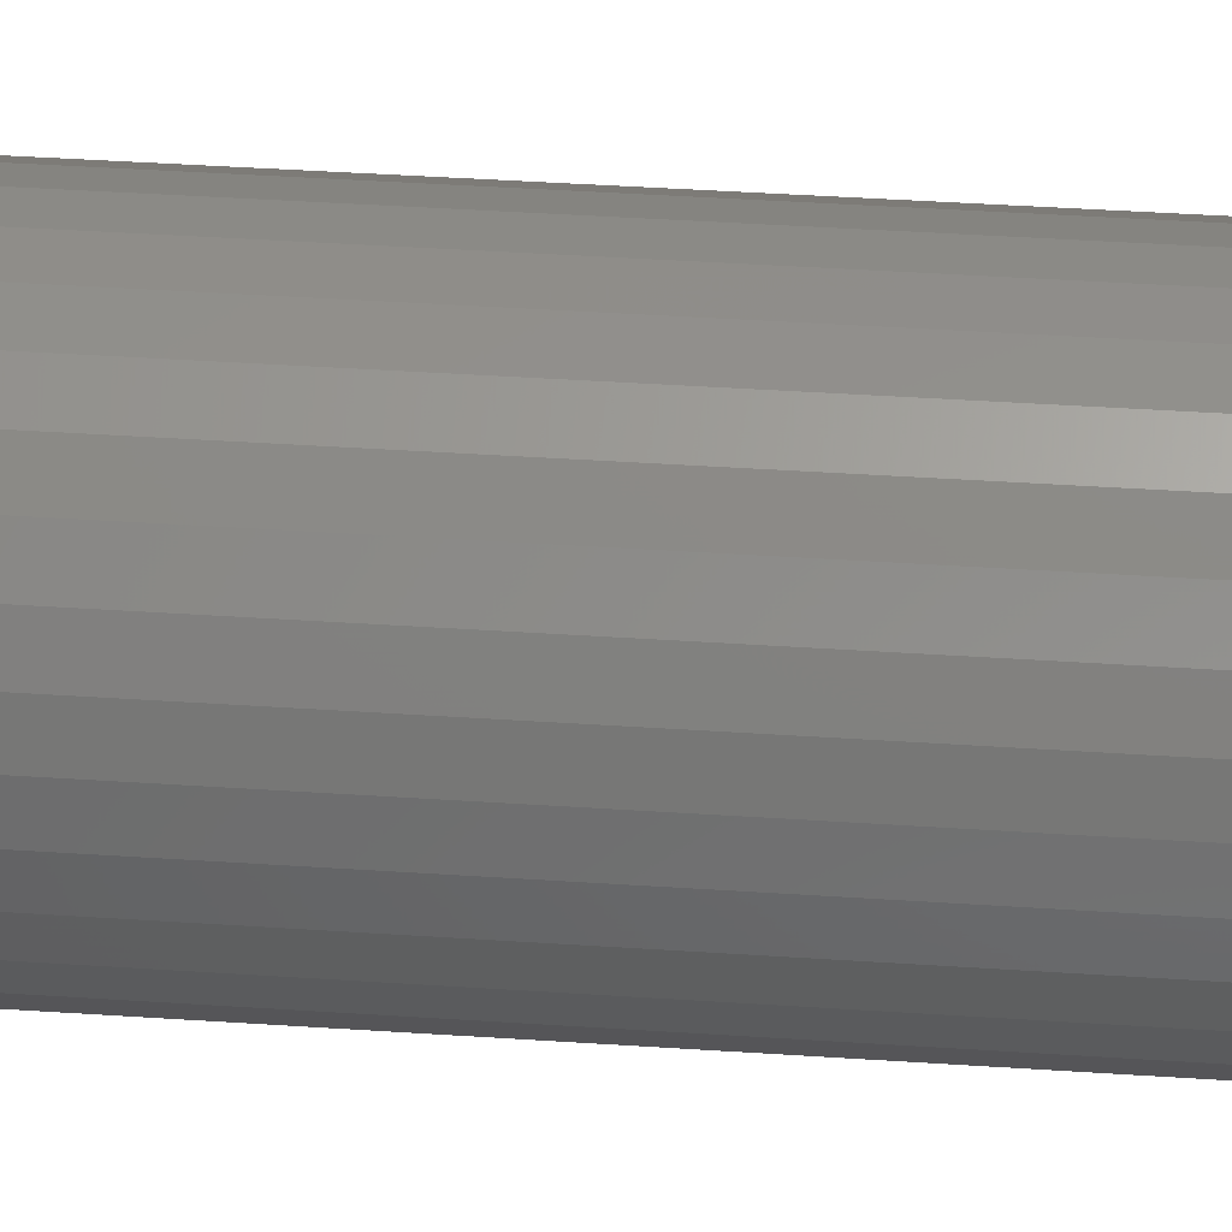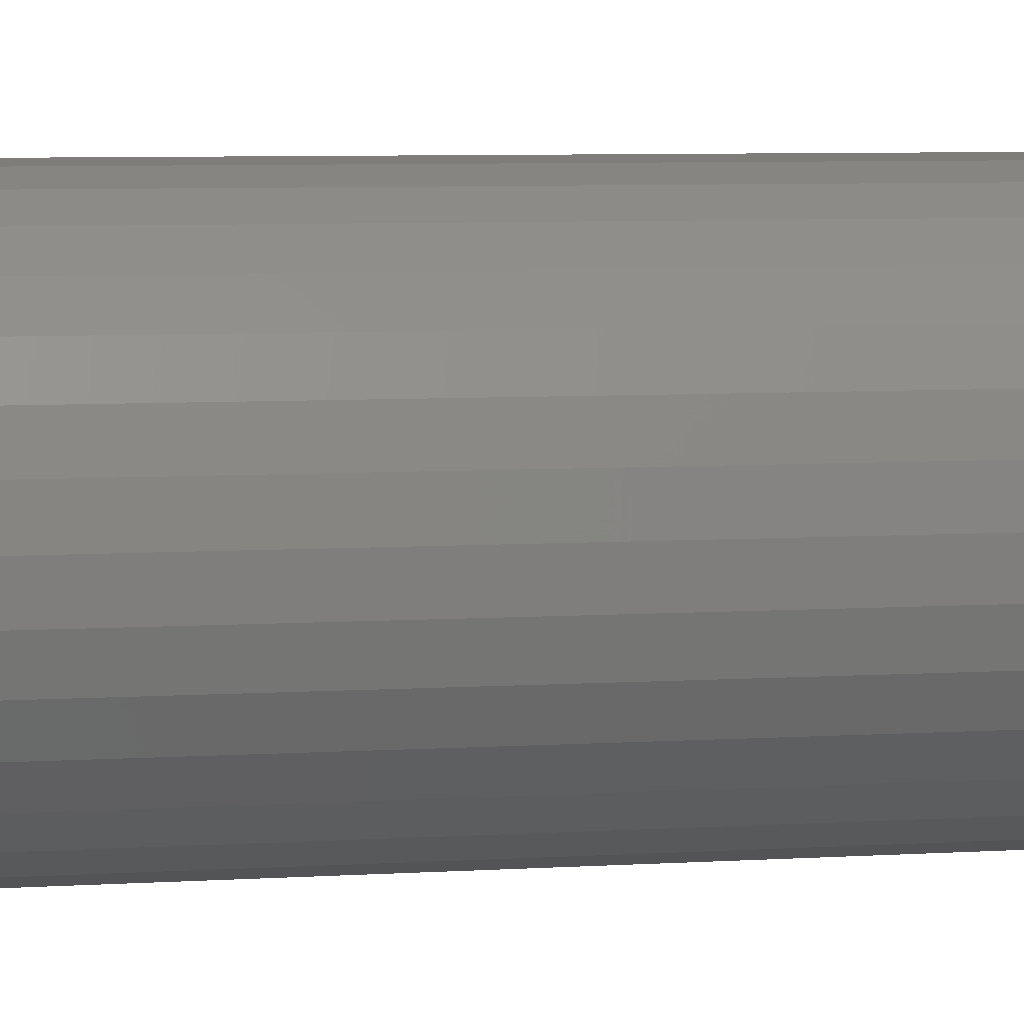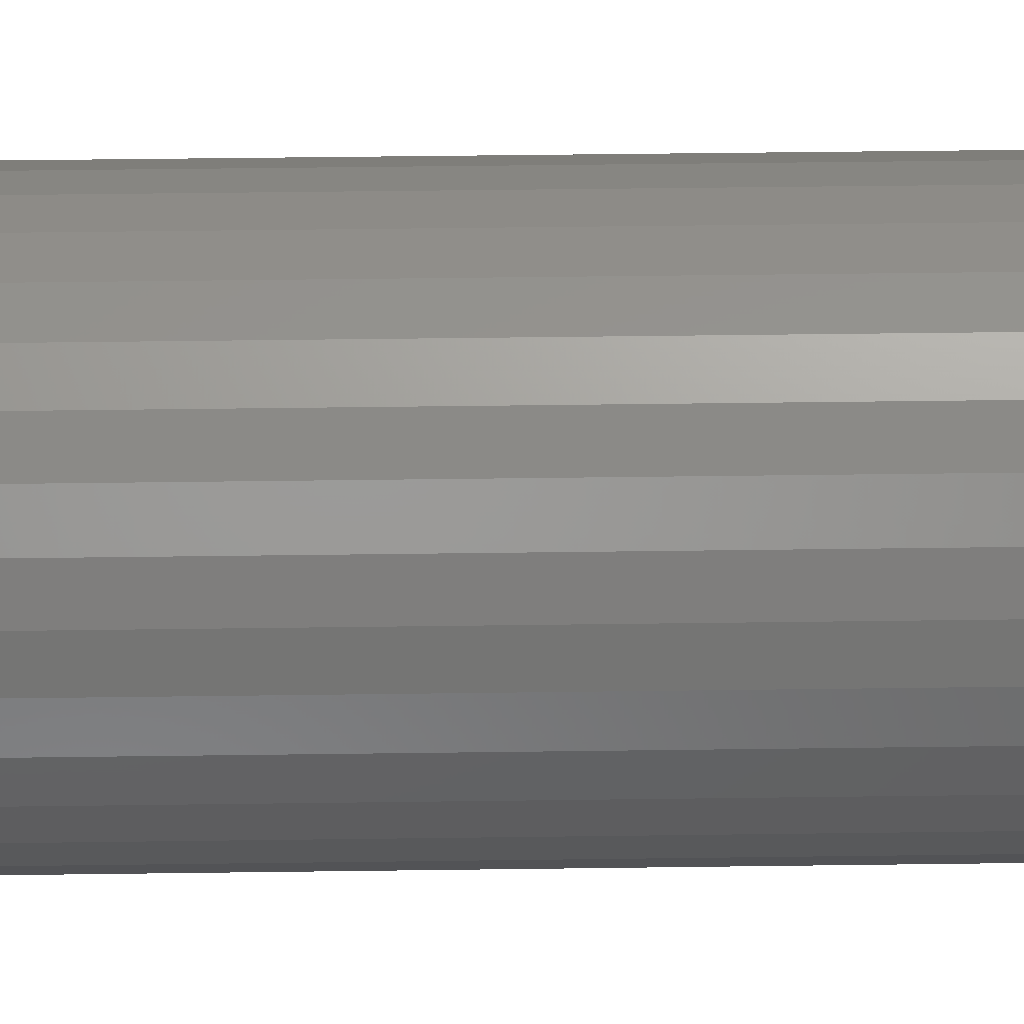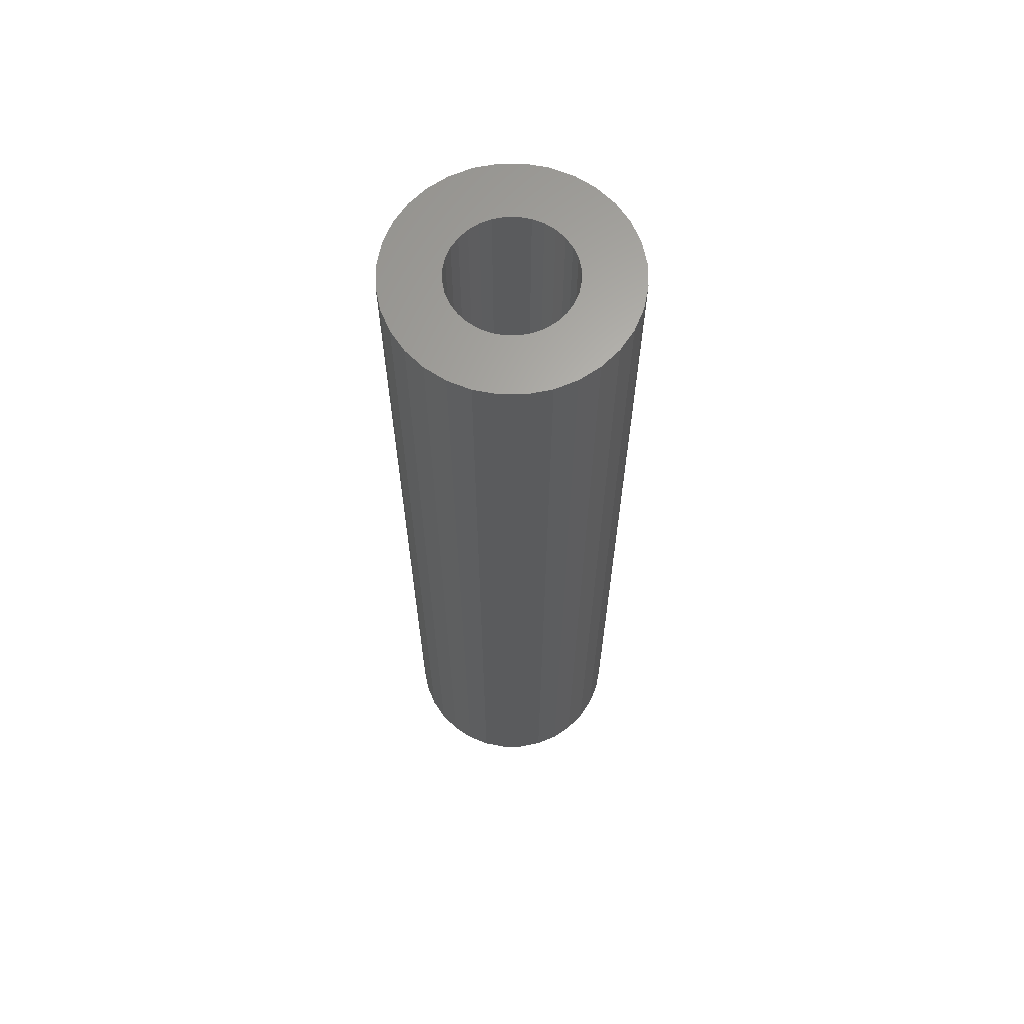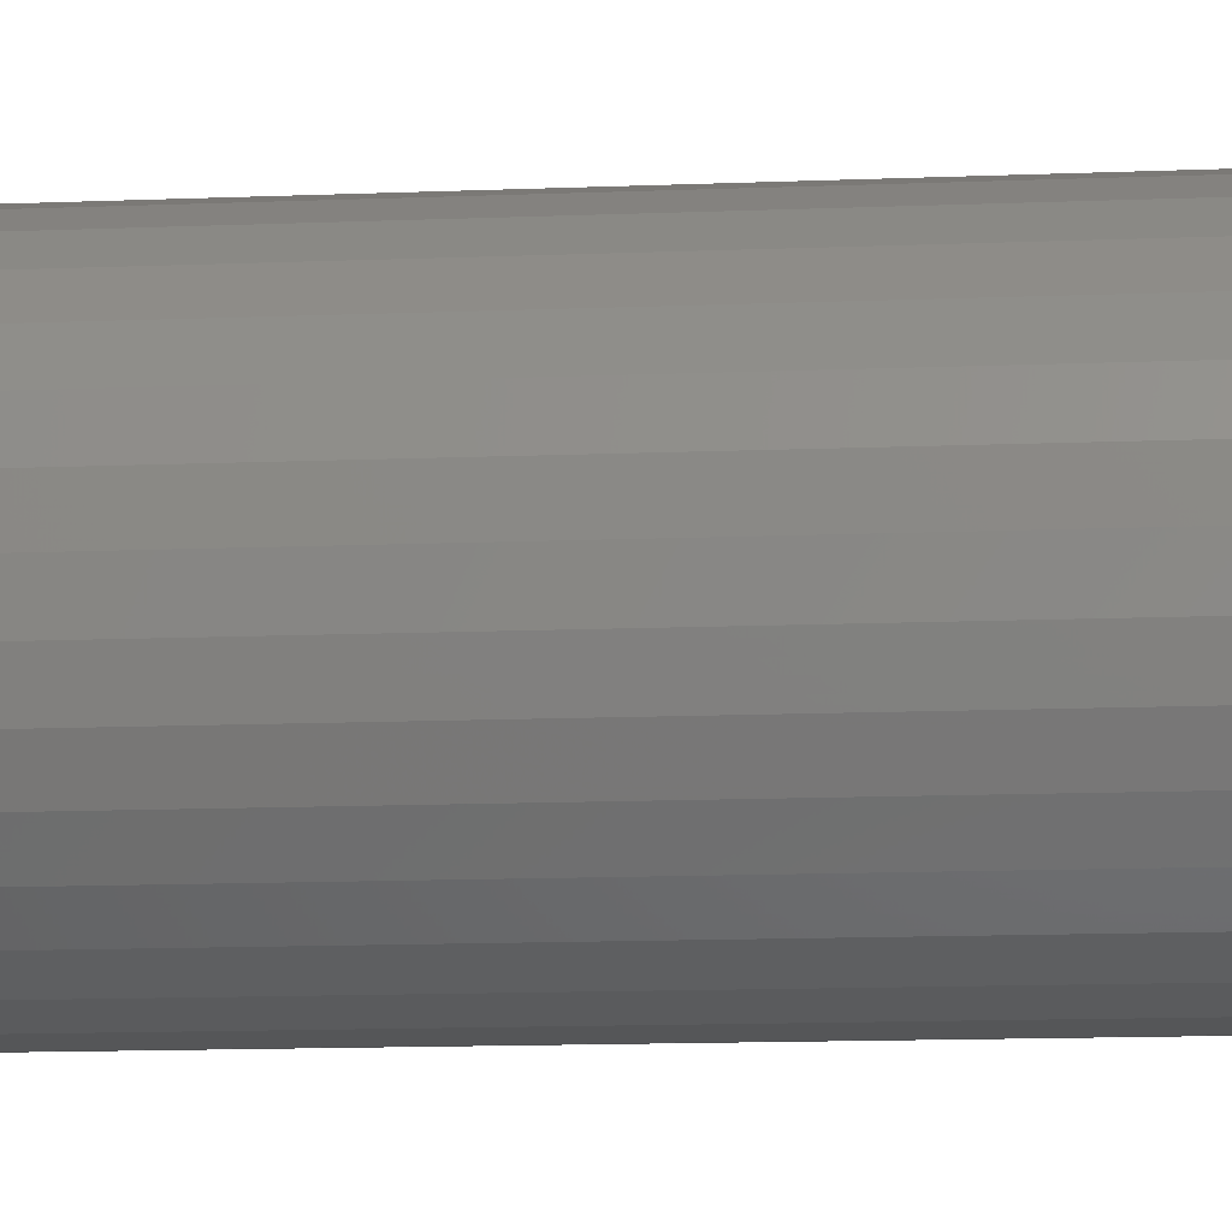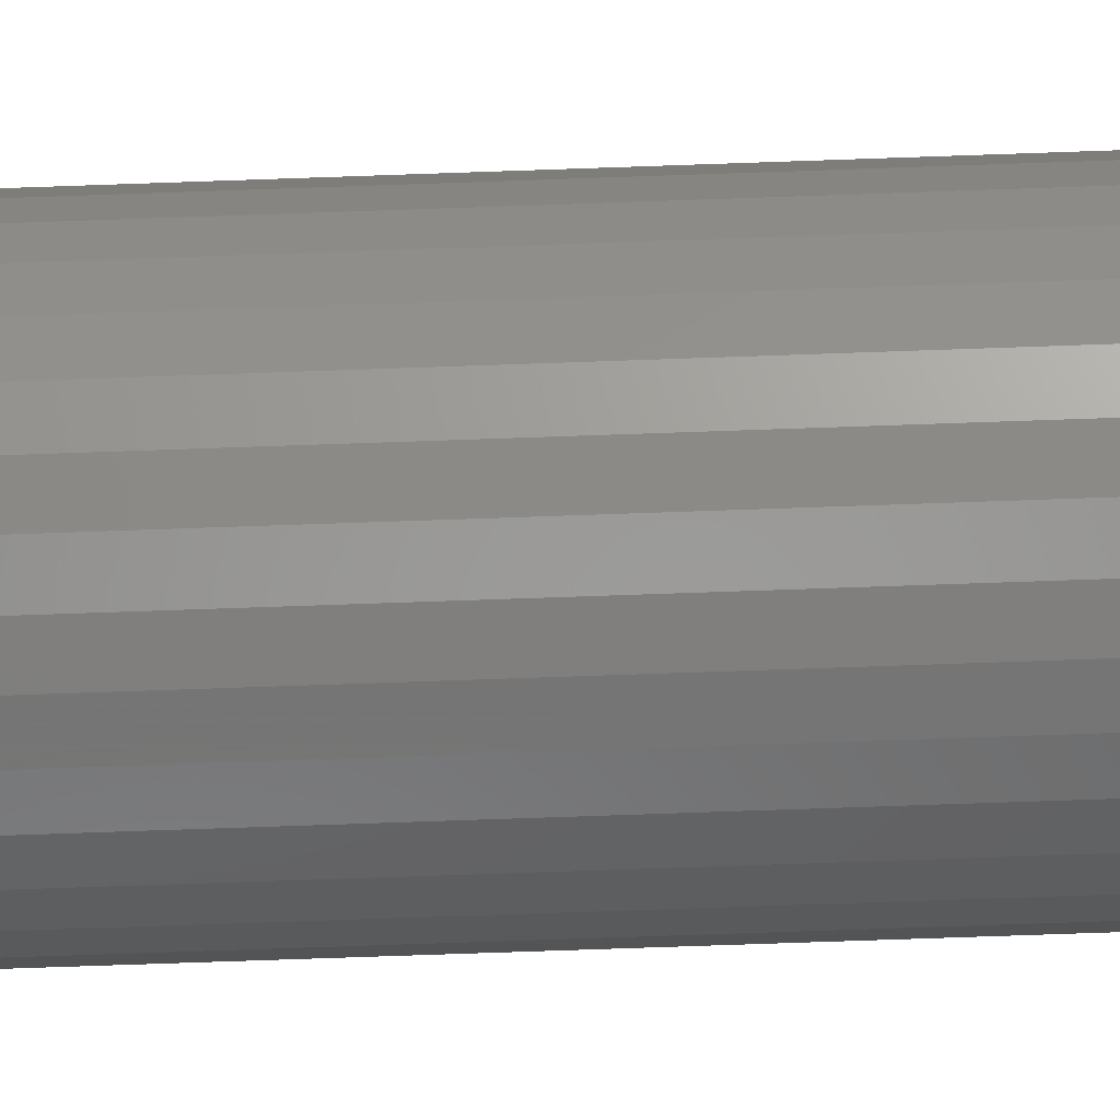
<metadata>
{"format":"stl","ext":"stl","renderer":"f3d","projection":"perspective","resolution":1024,"background":"white","views":[{"elev":36.3,"azim":95.2,"up":"+Y"},{"elev":4.7,"azim":75.2,"up":"+Y"},{"elev":39.9,"azim":89.0,"up":"+Y"},{"elev":64.7,"azim":-174.6,"up":"+Z"},{"elev":-9.6,"azim":-82.8,"up":"+Y"},{"elev":-73.6,"azim":92.0,"up":"+Y"}]}
</metadata>
<code>
# stl→obj: 128 verts, 252 faces
v -0.03005 0.04116 0.75
v -0.09159 0.03688 0.75
v -0.03756 0.03501 0.75
v -0.04371 0.0275 0.75
v -0.09708 0.0188 0.75
v -0.04829 0.01895 0.75
v -0.0511 0.009658 0.75
v -0.0511 -0.009658 0.75
v -0.09708 -0.0188 0.75
v -0.04829 -0.01895 0.75
v 0.02496 0.04116 0.75
v 0.03246 0.03501 0.75
v 0.0865 0.03688 0.75
v 0.03861 0.0275 0.75
v 0.04319 0.01895 0.75
v 0.09198 0.0188 0.75
v 0.04601 0.009658 0.75
v 0.04696 0 0.75
v 0.09198 -0.0188 0.75
v 0.04601 -0.009658 0.75
v 0.04319 -0.01895 0.75
v 0.03861 -0.0275 0.75
v 0.0865 -0.03688 0.75
v 0.03246 -0.03501 0.75
v 0.02496 -0.04116 0.75
v 0.09383 0 0.75
v -0.09893 1.18e-17 0.75
v -0.05206 6.063e-18 0.75
v -0.002549 0.04951 0.75
v 0.007109 0.04856 0.75
v 0.07759 0.05355 0.75
v 0.0656 0.06815 0.75
v 0.051 0.08014 0.75
v 0.03433 0.08904 0.75
v 0.01625 0.09453 0.75
v -0.002549 0.09638 0.75
v -0.02135 0.09453 0.75
v -0.03943 0.08904 0.75
v -0.0561 0.08014 0.75
v -0.0707 0.06815 0.75
v -0.08269 0.05355 0.75
v -0.02149 0.04574 0.75
v -0.01221 0.04856 0.75
v -0.09159 -0.03688 0.75
v -0.08269 -0.05355 0.75
v -0.03005 -0.04116 0.75
v -0.03756 -0.03501 0.75
v -0.04371 -0.0275 0.75
v -0.0707 -0.06815 0.75
v -0.002549 -0.04951 0.75
v -0.01221 -0.04856 0.75
v -0.02149 -0.04574 0.75
v -0.0561 -0.08014 0.75
v -0.03943 -0.08904 0.75
v -0.02135 -0.09453 0.75
v -0.002549 -0.09638 0.75
v 0.01625 -0.09453 0.75
v 0.03433 -0.08904 0.75
v 0.051 -0.08014 0.75
v 0.0656 -0.06815 0.75
v 0.07759 -0.05355 0.75
v 0.0164 0.04574 0.75
v 0.0164 -0.04574 0.75
v 0.007109 -0.04856 0.75
v -0.002549 -0.04951 0.01562
v 0.007109 -0.04856 0.01562
v 0.0164 -0.04574 0.01562
v 0.02496 -0.04116 0.01562
v 0.03246 -0.03501 0.01562
v 0.03861 -0.0275 0.01562
v 0.04319 -0.01895 0.01562
v 0.04601 -0.009658 0.01562
v 0.04696 -1.213e-17 0.01562
v -0.01221 -0.04856 0.01562
v -0.02149 -0.04574 0.01562
v -0.03005 -0.04116 0.01562
v -0.03756 -0.03501 0.01562
v -0.04371 -0.0275 0.01562
v -0.04829 -0.01895 0.01562
v -0.0511 -0.009658 0.01562
v -0.05206 6.063e-18 0.01562
v -0.002549 0.04951 0.01562
v -0.01221 0.04856 0.01562
v -0.02149 0.04574 0.01562
v -0.03005 0.04116 0.01562
v -0.03756 0.03501 0.01562
v -0.04371 0.0275 0.01562
v -0.04829 0.01895 0.01562
v -0.0511 0.009658 0.01562
v 0.007109 0.04856 0.01562
v 0.0164 0.04574 0.01562
v 0.02496 0.04116 0.01562
v 0.03246 0.03501 0.01562
v 0.03861 0.0275 0.01562
v 0.04319 0.01895 0.01562
v 0.04601 0.009658 0.01562
v 0.09383 -2.361e-17 -0.03125
v 0.09198 -0.0188 -0.03125
v 0.0865 -0.03688 -0.03125
v 0.07759 -0.05355 -0.03125
v 0.0656 -0.06815 -0.03125
v 0.051 -0.08014 -0.03125
v 0.03433 -0.08904 -0.03125
v 0.01625 -0.09453 -0.03125
v -0.002549 -0.09638 -0.03125
v -0.02135 -0.09453 -0.03125
v -0.03943 -0.08904 -0.03125
v -0.0561 -0.08014 -0.03125
v -0.0707 -0.06815 -0.03125
v -0.08269 -0.05355 -0.03125
v -0.09159 -0.03688 -0.03125
v -0.09708 -0.0188 -0.03125
v -0.09893 1.18e-17 -0.03125
v -0.09708 0.0188 -0.03125
v -0.09159 0.03688 -0.03125
v -0.08269 0.05355 -0.03125
v -0.0707 0.06815 -0.03125
v -0.0561 0.08014 -0.03125
v -0.03943 0.08904 -0.03125
v -0.02135 0.09453 -0.03125
v -0.002549 0.09638 -0.03125
v 0.01625 0.09453 -0.03125
v 0.03433 0.08904 -0.03125
v 0.051 0.08014 -0.03125
v 0.0656 0.06815 -0.03125
v 0.07759 0.05355 -0.03125
v 0.0865 0.03688 -0.03125
v 0.09198 0.0188 -0.03125
f 1 2 3
f 4 3 2
f 2 5 4
f 4 5 6
f 7 6 5
f 8 9 10
f 11 12 13
f 13 12 14
f 13 14 15
f 13 15 16
f 16 15 17
f 18 16 17
f 19 20 21
f 19 21 22
f 19 22 23
f 23 22 24
f 23 24 25
f 26 16 18
f 26 18 20
f 26 20 19
f 27 9 8
f 27 8 28
f 27 28 7
f 27 7 5
f 29 30 31
f 29 31 32
f 29 32 33
f 29 33 34
f 29 34 35
f 29 35 36
f 29 36 37
f 29 37 38
f 29 38 39
f 29 39 40
f 29 40 41
f 41 2 1
f 41 1 42
f 41 42 43
f 41 43 29
f 44 45 46
f 44 46 47
f 44 47 48
f 44 48 10
f 44 10 9
f 45 49 50
f 45 50 51
f 45 51 52
f 45 52 46
f 50 49 53
f 50 53 54
f 50 54 55
f 50 55 56
f 50 56 57
f 50 57 58
f 50 58 59
f 50 59 60
f 50 60 61
f 31 30 62
f 31 62 11
f 31 11 13
f 61 23 25
f 61 25 63
f 61 63 64
f 61 64 50
f 65 64 66
f 66 64 63
f 66 63 67
f 67 63 25
f 67 25 68
f 68 25 24
f 68 24 69
f 69 24 22
f 69 22 70
f 70 22 21
f 70 21 71
f 71 21 20
f 71 20 72
f 72 20 18
f 72 18 73
f 64 65 50
f 50 65 74
f 50 74 51
f 51 74 75
f 51 75 52
f 52 75 76
f 52 76 46
f 46 76 77
f 46 77 47
f 47 77 78
f 47 78 48
f 48 78 79
f 48 79 10
f 10 79 80
f 10 80 8
f 8 80 81
f 8 81 28
f 82 43 83
f 83 43 42
f 83 42 84
f 84 42 1
f 84 1 85
f 85 1 3
f 85 3 86
f 86 3 4
f 86 4 87
f 87 4 6
f 87 6 88
f 88 6 7
f 88 7 89
f 89 7 28
f 89 28 81
f 43 82 29
f 29 82 90
f 29 90 30
f 30 90 91
f 30 91 62
f 62 91 92
f 62 92 11
f 11 92 93
f 11 93 12
f 12 93 94
f 12 94 14
f 14 94 95
f 14 95 15
f 15 95 96
f 15 96 17
f 17 96 73
f 17 73 18
f 97 26 98
f 98 26 19
f 98 19 99
f 99 19 23
f 99 23 100
f 100 23 61
f 100 61 101
f 101 61 60
f 101 60 102
f 102 60 59
f 102 59 103
f 103 59 58
f 103 58 104
f 104 58 57
f 104 57 105
f 105 57 56
f 105 56 106
f 106 56 55
f 106 55 107
f 107 55 54
f 107 54 108
f 108 54 53
f 108 53 109
f 109 53 49
f 109 49 110
f 110 49 45
f 110 45 111
f 111 45 44
f 111 44 112
f 112 44 9
f 112 9 113
f 113 9 27
f 113 27 114
f 114 27 5
f 114 5 115
f 115 5 2
f 115 2 116
f 116 2 41
f 116 41 117
f 117 41 40
f 117 40 118
f 118 40 39
f 118 39 119
f 119 39 38
f 119 38 120
f 120 38 37
f 120 37 121
f 121 37 36
f 121 36 122
f 122 36 35
f 122 35 123
f 123 35 34
f 123 34 124
f 124 34 33
f 124 33 125
f 125 33 32
f 125 32 126
f 126 32 31
f 126 31 127
f 127 31 13
f 127 13 128
f 128 13 16
f 128 16 97
f 97 16 26
f 121 122 120
f 119 120 122
f 123 119 122
f 118 119 123
f 124 118 123
f 103 107 102
f 106 107 103
f 104 106 103
f 105 106 104
f 107 108 102
f 102 108 109
f 102 109 101
f 101 109 110
f 101 110 100
f 100 110 111
f 100 111 99
f 99 111 112
f 99 112 98
f 98 112 113
f 98 113 97
f 97 113 114
f 97 114 128
f 128 114 115
f 128 115 127
f 127 115 116
f 127 116 126
f 126 116 117
f 126 117 125
f 125 117 118
f 125 118 124
f 82 83 84
f 90 82 84
f 90 84 91
f 91 84 85
f 91 85 92
f 92 85 86
f 92 86 93
f 93 86 87
f 93 87 94
f 94 87 88
f 94 88 95
f 95 88 89
f 95 89 96
f 72 79 71
f 71 79 78
f 71 78 70
f 70 78 77
f 70 77 69
f 69 77 76
f 69 76 68
f 68 76 75
f 68 75 67
f 67 75 74
f 67 74 65
f 67 65 66
f 96 89 73
f 73 89 81
f 73 81 72
f 72 81 80
f 72 80 79

</code>
